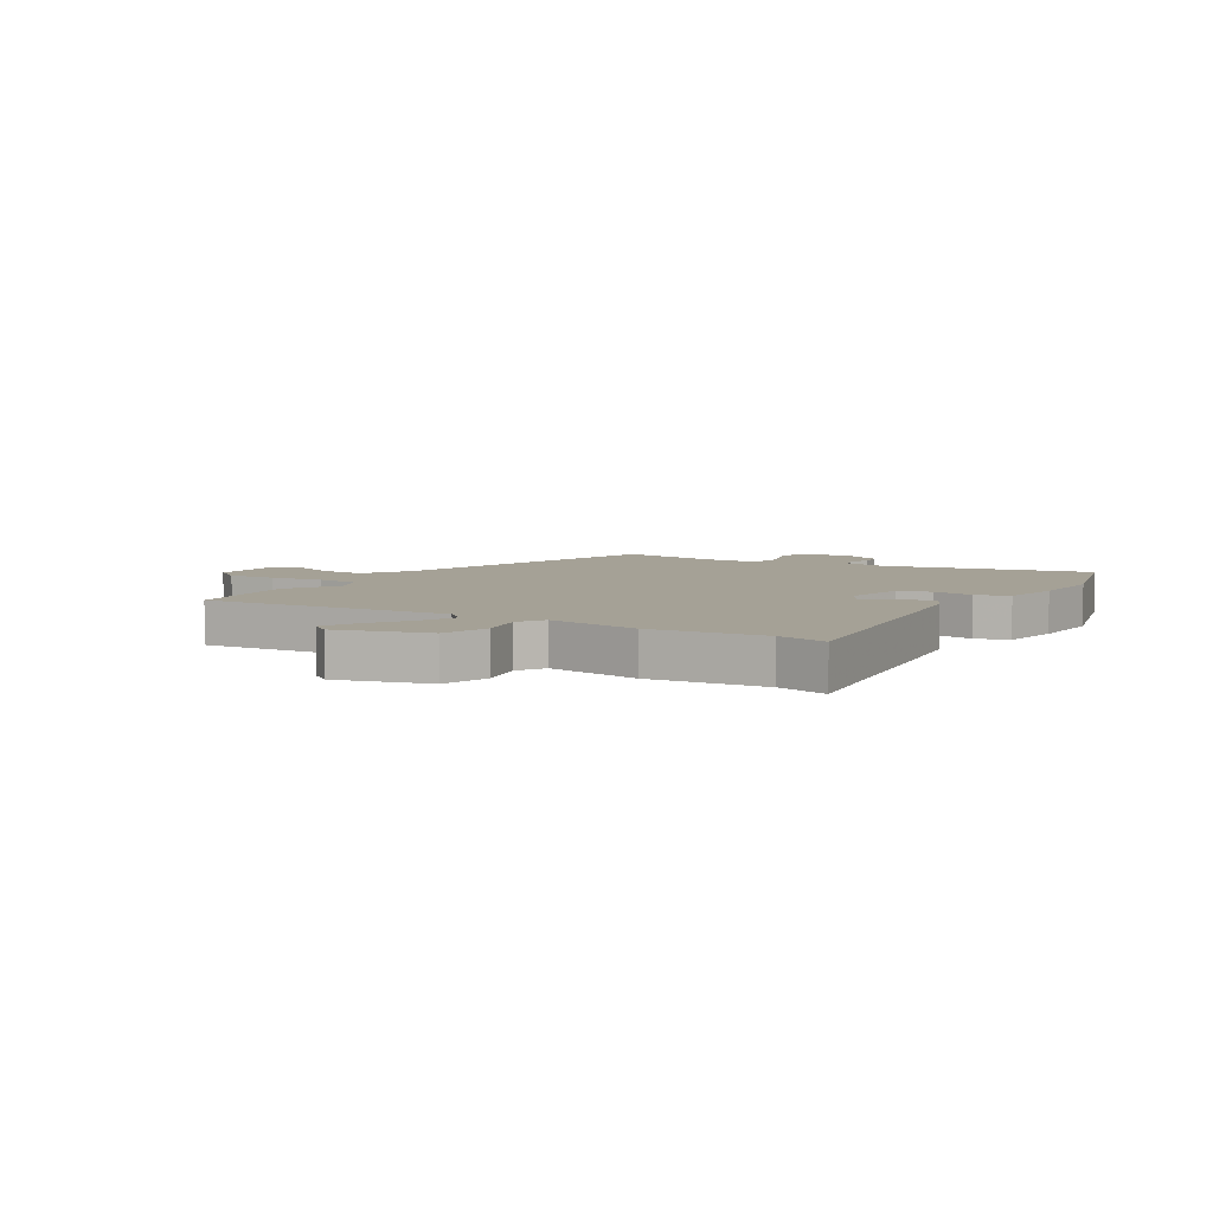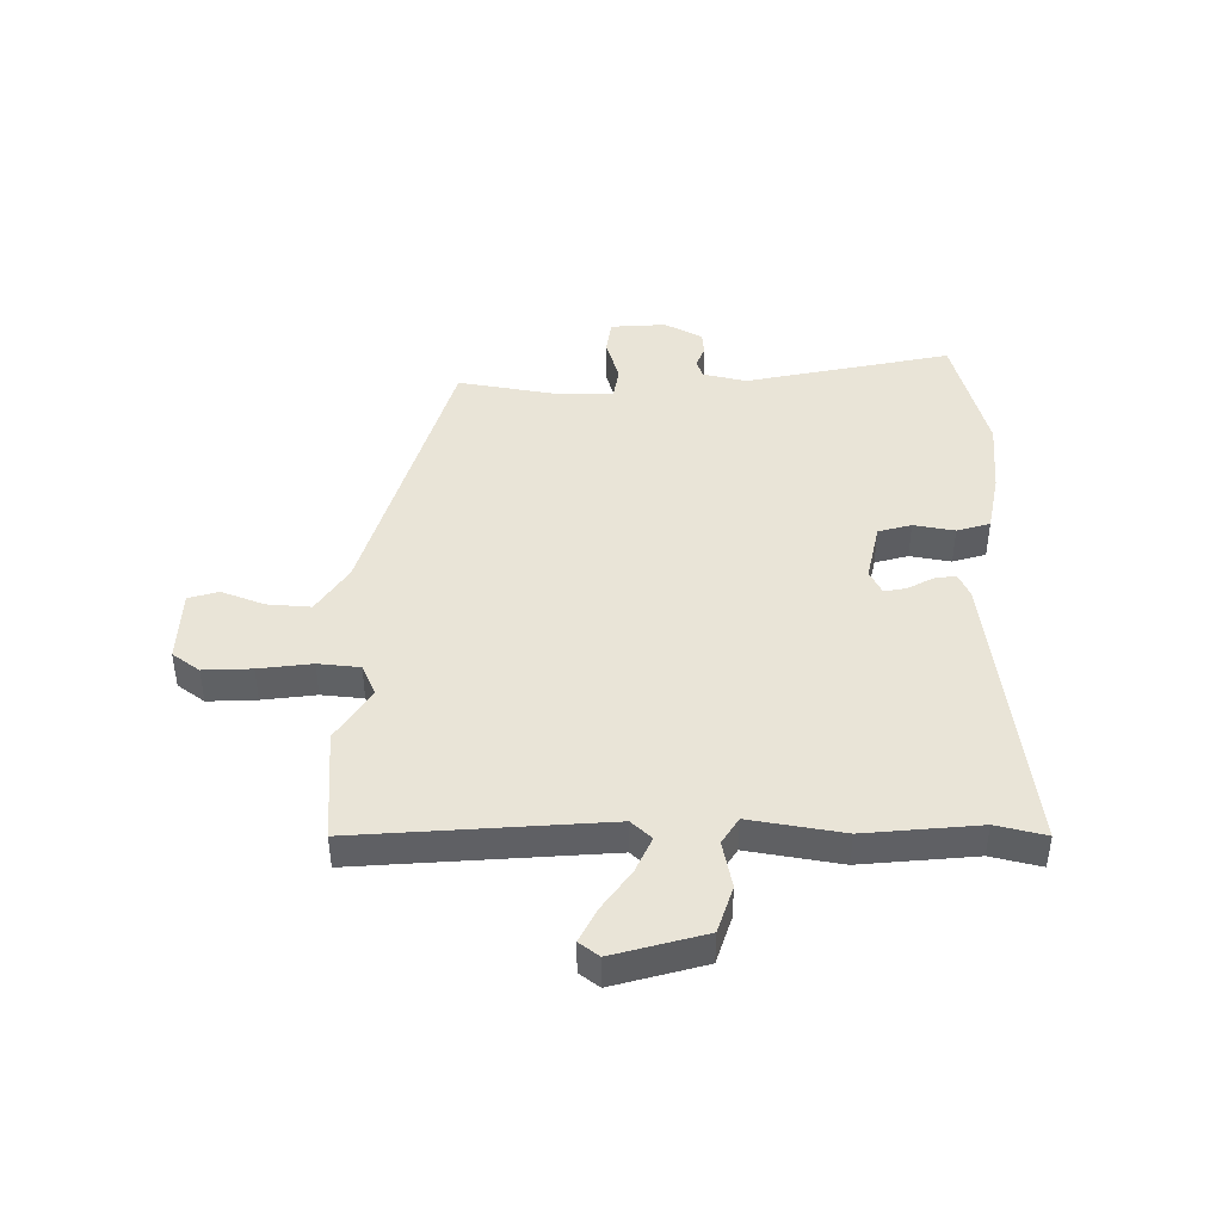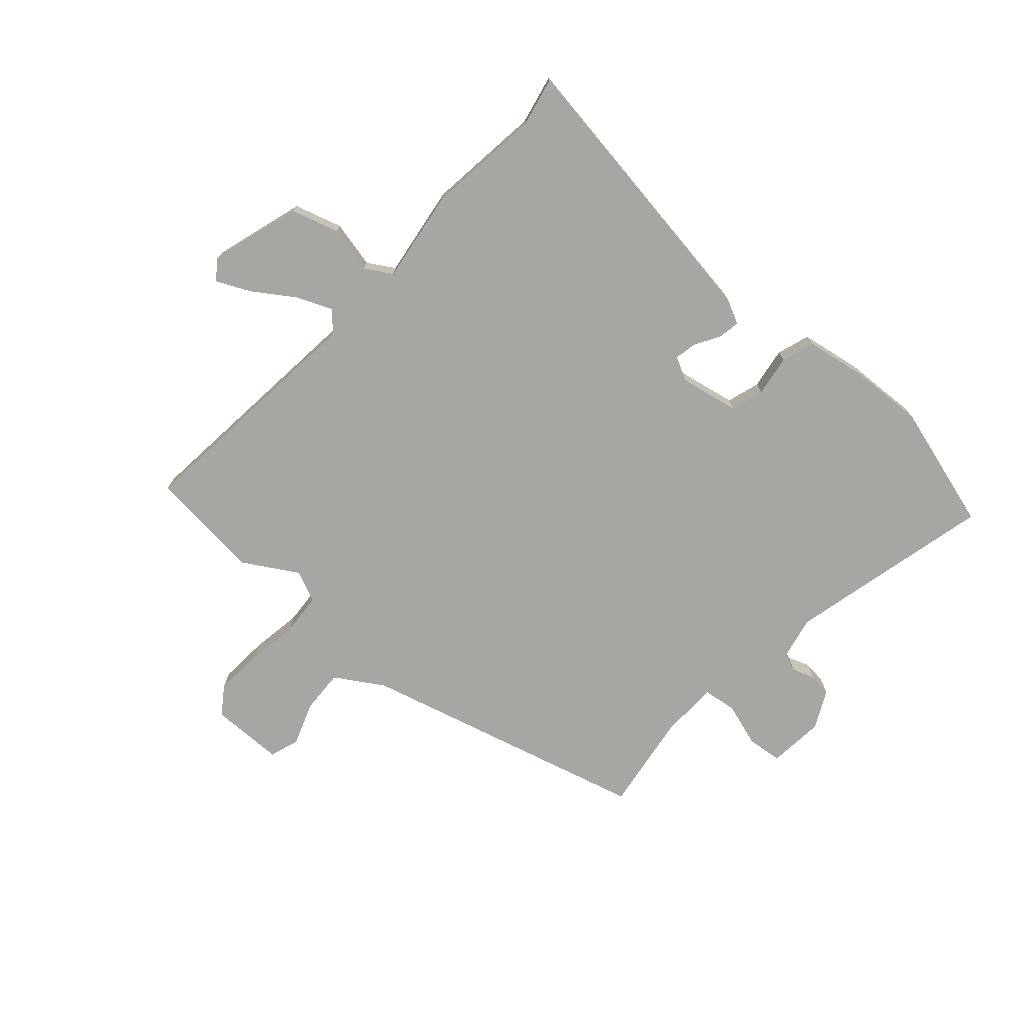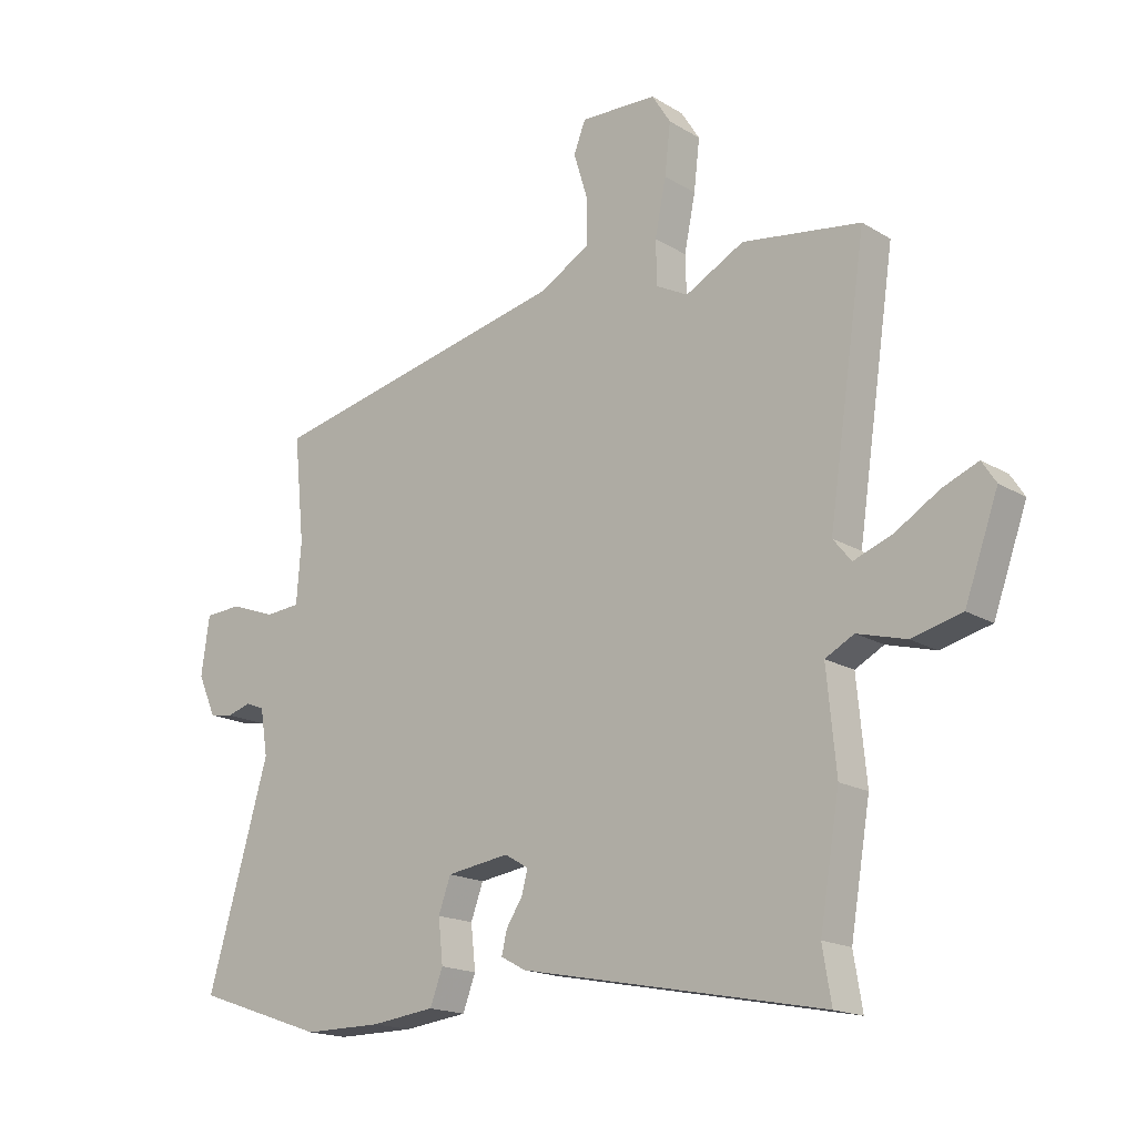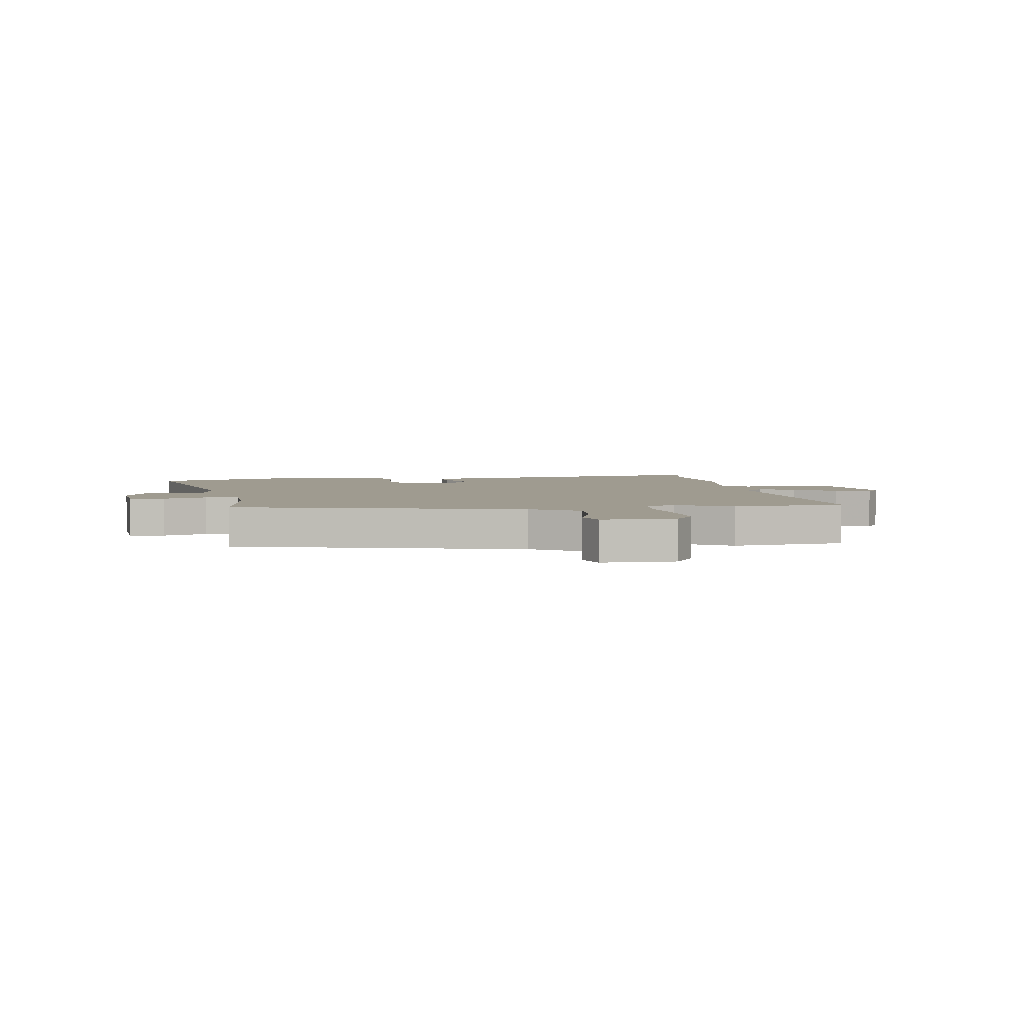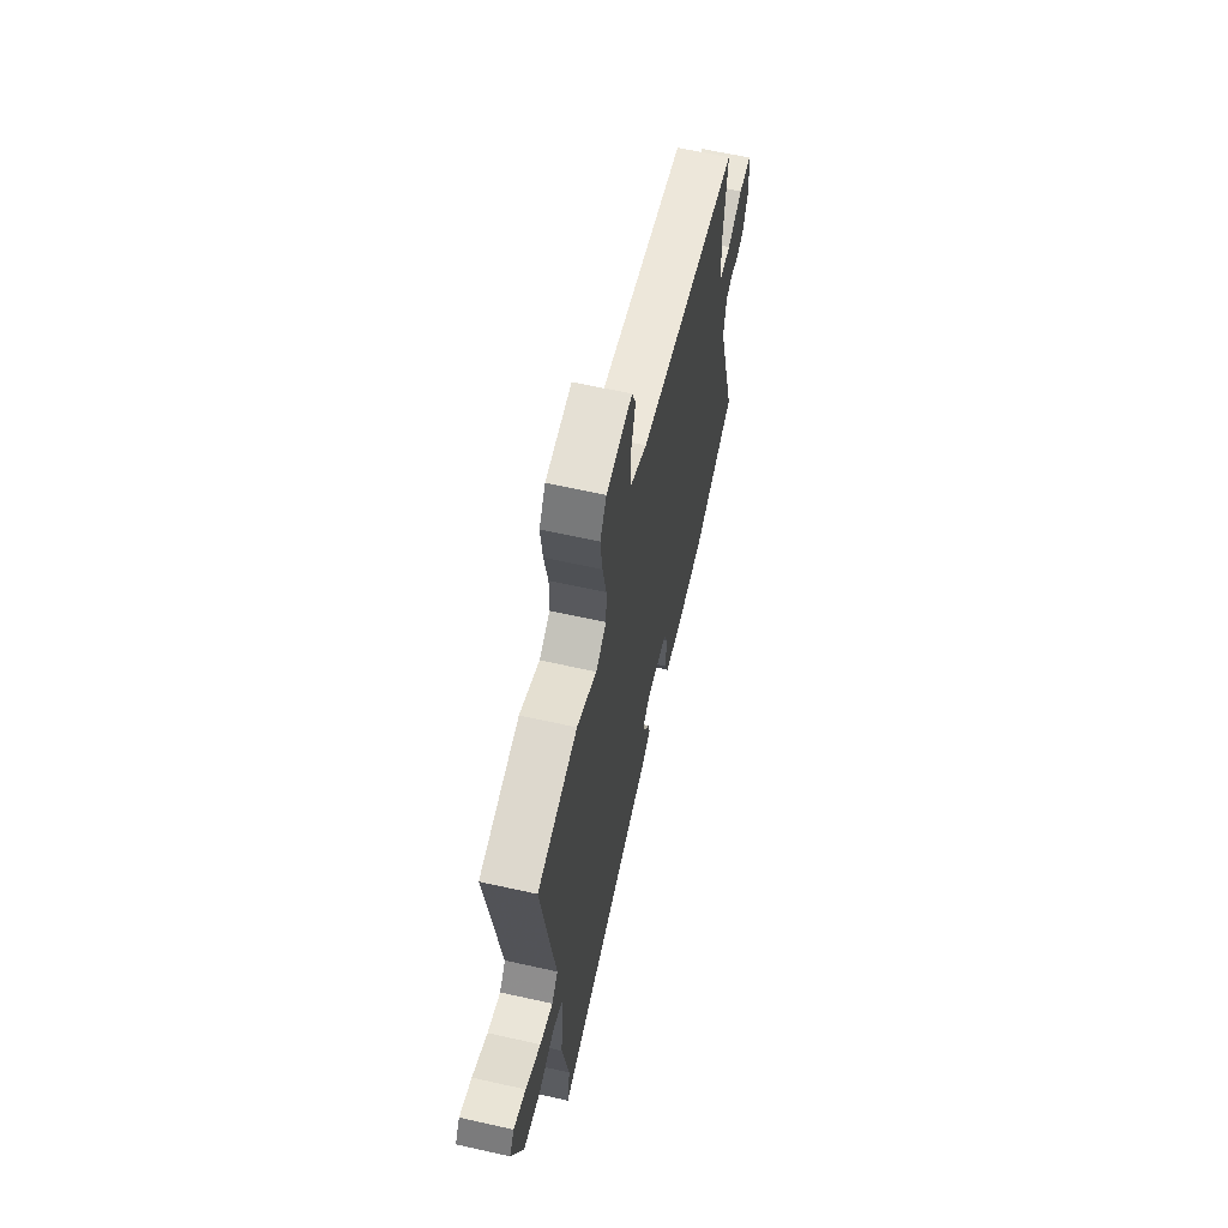
<metadata>
{"format":"obj","ext":"obj","renderer":"f3d","projection":"perspective","resolution":1024,"background":"white","views":[{"elev":6.0,"azim":125.1,"up":"+Y"},{"elev":43.1,"azim":94.6,"up":"+Y"},{"elev":-74.0,"azim":141.1,"up":"+Y"},{"elev":-17.4,"azim":40.2,"up":"+Z"},{"elev":4.0,"azim":-6.6,"up":"+Y"},{"elev":63.3,"azim":102.7,"up":"+Z"}]}
</metadata>
<code>
v -0.427 0.07 -0.525
v -0.649 0.07 -0.449
v -0.544 0.07 -0.086
v -0.557 0.07 -0.007
v -0.589 0.07 0.006
v -0.63 0.07 -0.006
v -0.671 0.07 0.001
v -0.702 0.07 0.071
v -0.688 0.07 0.17
v -0.625 0.07 0.174
v -0.547 0.07 0.145
v -0.487 0.07 0.15
v -0.479 0.07 0.253
v -0.497 0.07 0.431
v 0.023 0.07 0.543
v 0.111 0.07 0.592
v 0.111 0.07 0.67
v 0.087 0.07 0.749
v 0.107 0.07 0.801
v 0.238 0.07 0.796
v 0.27 0.07 0.745
v 0.26 0.07 0.659
v 0.241 0.07 0.565
v 0.243 0.07 0.49
v 0.297 0.07 0.462
v 0.397 0.07 0.515
v 0.599 0.07 0.485
v 0.534 0.07 0.045
v 0.565 0.07 0.007
v 0.63 0.07 0.031
v 0.706 0.07 0.077
v 0.767 0.07 0.102
v 0.791 0.07 0.065
v 0.734 0.07 -0.094
v 0.648 0.07 -0.115
v 0.565 0.07 -0.092
v 0.516 0.07 -0.118
v 0.532 0.07 -0.286
v 0.498 0.07 -0.488
v 0.513 0.07 -0.578
v -0.006 0.07 -0.475
v -0.048 0.07 -0.452
v -0.039 0.07 -0.413
v -0.011 0.07 -0.37
v -0.001 0.07 -0.331
v -0.042 0.07 -0.307
v -0.149 0.07 -0.322
v -0.17 0.07 -0.38
v -0.162 0.07 -0.454
v -0.184 0.07 -0.512
v -0.293 0.07 -0.525
v -0.427 0 -0.525
v -0.649 0 -0.449
v -0.544 0 -0.086
v -0.557 0 -0.007
v -0.589 0 0.006
v -0.63 0 -0.006
v -0.671 0 0.001
v -0.702 0 0.071
v -0.688 0 0.17
v -0.625 0 0.174
v -0.547 0 0.145
v -0.487 0 0.15
v -0.479 0 0.253
v -0.497 0 0.431
v 0.023 0 0.543
v 0.111 0 0.592
v 0.111 0 0.67
v 0.087 0 0.749
v 0.107 0 0.801
v 0.238 0 0.796
v 0.27 0 0.745
v 0.26 0 0.659
v 0.241 0 0.565
v 0.243 0 0.49
v 0.297 0 0.462
v 0.397 0 0.515
v 0.599 0 0.485
v 0.534 0 0.045
v 0.565 0 0.007
v 0.63 0 0.031
v 0.706 0 0.077
v 0.767 0 0.102
v 0.791 0 0.065
v 0.734 0 -0.094
v 0.648 0 -0.115
v 0.565 0 -0.092
v 0.516 0 -0.118
v 0.532 0 -0.286
v 0.498 0 -0.488
v 0.513 0 -0.578
v -0.006 0 -0.475
v -0.048 0 -0.452
v -0.039 0 -0.413
v -0.011 0 -0.37
v -0.001 0 -0.331
v -0.042 0 -0.307
v -0.149 0 -0.322
v -0.17 0 -0.38
v -0.162 0 -0.454
v -0.184 0 -0.512
v -0.293 0 -0.525
f 1 2 3
f 51 1 3
f 50 51 3
f 49 50 3
f 48 49 3
f 47 48 3 4
f 46 47 4
f 42 43 44
f 41 42 44
f 40 41 44
f 39 40 44
f 39 44 45
f 38 39 45
f 37 38 45
f 36 37 45 46
f 34 35 36
f 33 34 36
f 32 33 36
f 31 32 36
f 30 31 36
f 29 30 36 46
f 25 26 27 28
f 24 25 28
f 21 22 23
f 20 21 23
f 19 20 23
f 18 19 23
f 17 18 23
f 16 17 23 24
f 15 16 24 28
f 28 29 46
f 15 28 46
f 14 15 46
f 13 14 46
f 9 10 11
f 8 9 11
f 7 8 11
f 6 7 11
f 5 6 11
f 4 5 11 12
f 12 13 46
f 4 12 46
f 54 53 52
f 54 52 102
f 54 102 101
f 54 101 100
f 54 100 99
f 55 54 99 98
f 55 98 97
f 95 94 93
f 95 93 92
f 95 92 91
f 95 91 90
f 96 95 90
f 96 90 89
f 96 89 88
f 97 96 88 87
f 87 86 85
f 87 85 84
f 87 84 83
f 87 83 82
f 87 82 81
f 97 87 81 80
f 79 78 77 76
f 79 76 75
f 74 73 72
f 74 72 71
f 74 71 70
f 74 70 69
f 74 69 68
f 75 74 68 67
f 79 75 67 66
f 97 80 79
f 97 79 66
f 97 66 65
f 97 65 64
f 62 61 60
f 62 60 59
f 62 59 58
f 62 58 57
f 62 57 56
f 63 62 56 55
f 97 64 63
f 97 63 55
f 1 52 53 2
f 2 53 54 3
f 3 54 55 4
f 4 55 56 5
f 5 56 57 6
f 6 57 58 7
f 7 58 59 8
f 8 59 60 9
f 9 60 61 10
f 10 61 62 11
f 11 62 63 12
f 12 63 64 13
f 13 64 65 14
f 14 65 66 15
f 15 66 67 16
f 16 67 68 17
f 17 68 69 18
f 18 69 70 19
f 19 70 71 20
f 20 71 72 21
f 21 72 73 22
f 22 73 74 23
f 23 74 75 24
f 24 75 76 25
f 25 76 77 26
f 26 77 78 27
f 27 78 79 28
f 28 79 80 29
f 29 80 81 30
f 30 81 82 31
f 31 82 83 32
f 32 83 84 33
f 33 84 85 34
f 34 85 86 35
f 35 86 87 36
f 36 87 88 37
f 37 88 89 38
f 38 89 90 39
f 39 90 91 40
f 40 91 92 41
f 41 92 93 42
f 42 93 94 43
f 43 94 95 44
f 44 95 96 45
f 45 96 97 46
f 46 97 98 47
f 47 98 99 48
f 48 99 100 49
f 49 100 101 50
f 50 101 102 51
f 51 102 52 1

</code>
